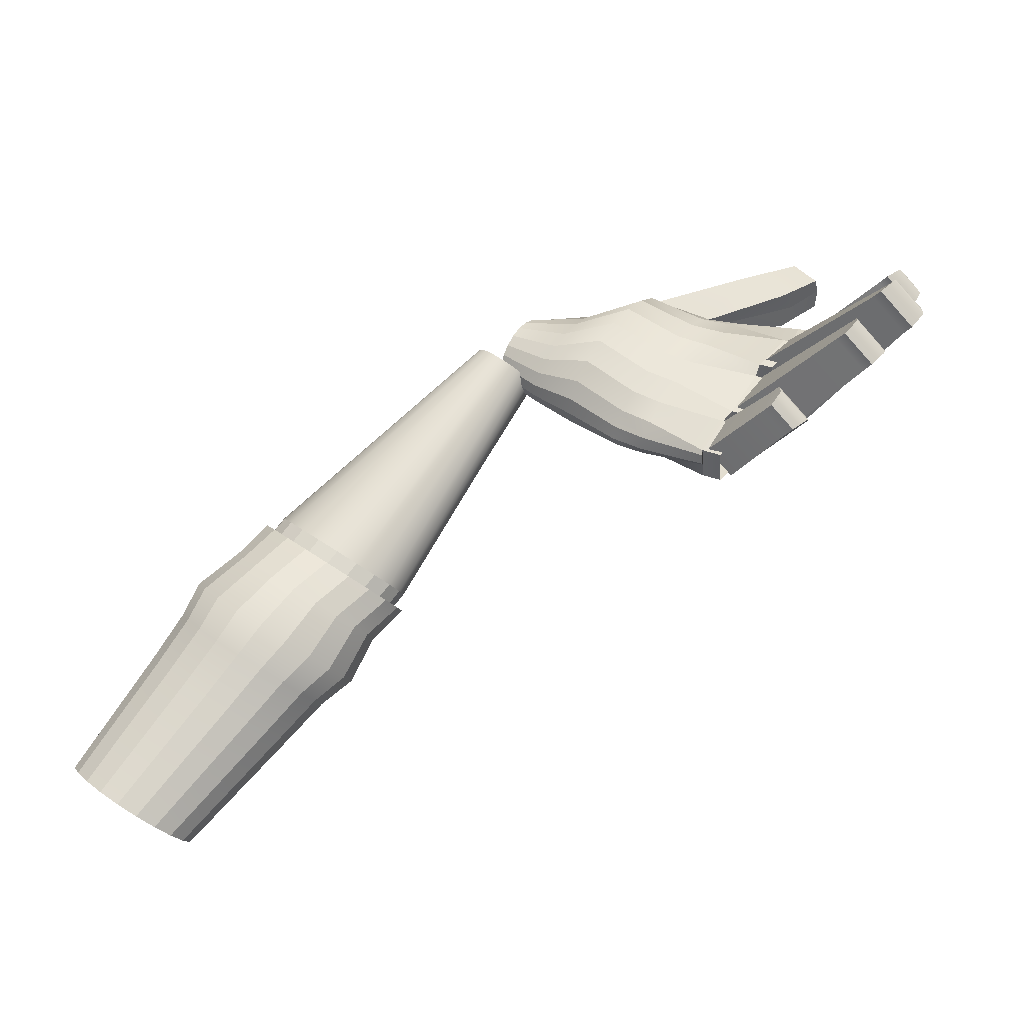
<metadata>
{"format":"obj","ext":"obj","renderer":"f3d","projection":"perspective","resolution":1024,"background":"white","views":[{"elev":-45.3,"azim":35.5,"up":"+Z"}]}
</metadata>
<code>
g default
v 0.7663 0.1679 0.3275
v 0.758 0.1309 0.3459
v 0.7541 0.1591 0.3068
v 0.7462 0.124 0.3244
v 0.6293 0.2225 0.3625
v 0.6188 0.1757 0.386
v 0.5966 0.1585 0.3387
v 0.6066 0.2031 0.3165
v 0.7556 0.1718 0.3297
v 0.7471 0.1342 0.3485
v 0.7351 0.1271 0.3266
v 0.7431 0.163 0.3087
v 0.7676 0.1621 0.3177
v 0.7602 0.1265 0.3369
v 0.7999 0.145 0.3904
v 0.8078 0.18 0.3729
v 0.7958 0.1748 0.3492
v 0.7866 0.1337 0.3697
v 0.633 0.2358 0.3625
v 0.6561 0.2459 0.4063
v 0.643 0.1875 0.4355
v 0.6176 0.1672 0.3968
v 0.7971 0.1836 0.3751
v 0.7892 0.1484 0.3927
v 0.7757 0.137 0.3719
v 0.785 0.1784 0.3512
v 0.8089 0.176 0.361
v 0.801 0.1382 0.3813
v 0.7907 0.2054 0.4163
v 0.7972 0.2066 0.4431
v 0.7829 0.1706 0.4337
v 0.7931 0.1883 0.4523
v 0.6629 0.2376 0.4133
v 0.6703 0.2426 0.4529
v 0.6653 0.2202 0.4641
v 0.6534 0.195 0.4346
v 0.6678 0.2314 0.4585
v 0.7791 0.2089 0.4186
v 0.7854 0.2102 0.4454
v 0.7814 0.1922 0.4544
v 0.7714 0.1745 0.4358
v 0.7834 0.2012 0.4499
v 0.6645 0.2386 0.4217
v 0.7813 0.2093 0.4278
v 0.8012 0.2048 0.4287
v 0.7947 0.1765 0.4424
v 0.7756 0.182 0.4437
v 0.6574 0.2035 0.4446
v 0.668 0.1282 0.3024
v 0.6767 0.1669 0.2831
v 0.6643 0.1544 0.2662
v 0.658 0.1262 0.2802
v 0.6004 0.1965 0.303
v 0.5909 0.1539 0.3243
v 0.5732 0.1477 0.2888
v 0.5801 0.1786 0.2733
v 0.6664 0.17 0.2846
v 0.6577 0.1313 0.3039
v 0.6474 0.1292 0.2814
v 0.6537 0.1573 0.2674
v 0.6779 0.1591 0.2753
v 0.6705 0.126 0.2918
v 0.3801 0.08303 0.4676
v 0.3757 0.07429 0.471
v 0.3729 0.06361 0.472
v 0.3722 0.05208 0.4704
v 0.3735 0.04083 0.4664
v 0.3768 0.03091 0.4605
v 0.3817 0.02335 0.4531
v 0.3878 0.01887 0.445
v 0.3944 0.01788 0.4371
v 0.4068 0.02652 0.4244
v 0.4112 0.03526 0.421
v 0.414 0.04594 0.4201
v 0.4148 0.05748 0.4216
v 0.4134 0.06873 0.4256
v 0.4101 0.07865 0.4316
v 0.4052 0.0862 0.439
v 0.3991 0.09068 0.447
v 0.3925 0.09167 0.455
v 0.186 0.06292 0.2859
v 0.1741 0.0463 0.2963
v 0.1659 0.02758 0.3019
v 0.1622 0.008597 0.3022
v 0.1633 -0.008784 0.2973
v 0.1691 -0.02287 0.2875
v 0.1791 -0.03227 0.2738
v 0.1922 -0.03608 0.2576
v 0.2072 -0.03391 0.2405
v 0.2226 -0.02598 0.2241
v 0.237 -0.01308 0.21
v 0.2488 0.003551 0.1997
v 0.257 0.02227 0.194
v 0.2607 0.04125 0.1937
v 0.2596 0.05863 0.1987
v 0.2538 0.07271 0.2084
v 0.2438 0.08212 0.2221
v 0.2307 0.08592 0.2383
v 0.2157 0.08376 0.2554
v 0.2003 0.07583 0.2718
v 0.1754 0.06182 0.2748
v 0.1635 0.04519 0.2852
v 0.1554 0.02647 0.2908
v 0.1516 0.00749 0.2912
v 0.1527 -0.00989 0.2862
v 0.1586 -0.02397 0.2764
v 0.1685 -0.03338 0.2627
v 0.1816 -0.03718 0.2465
v 0.1966 -0.03501 0.2294
v 0.2121 -0.02709 0.213
v 0.2264 -0.01418 0.1989
v 0.2382 0.002446 0.1886
v 0.2464 0.02116 0.1829
v 0.2501 0.04015 0.1826
v 0.249 0.05752 0.1876
v 0.2432 0.07161 0.1974
v 0.2333 0.08101 0.211
v 0.2201 0.08482 0.2272
v 0.2051 0.08265 0.2444
v 0.1897 0.07473 0.2608
v 0.1721 0.06673 0.2797
v 0.1587 0.04795 0.2914
v 0.1495 0.02681 0.2978
v 0.1453 0.005383 0.2982
v 0.1465 -0.01424 0.2926
v 0.1531 -0.03014 0.2815
v 0.1643 -0.04076 0.2661
v 0.1791 -0.04506 0.2478
v 0.1961 -0.04261 0.2284
v 0.2135 -0.03367 0.2099
v 0.2297 -0.01909 0.194
v 0.243 -0.000314 0.1823
v 0.2523 0.02082 0.176
v 0.2565 0.04225 0.1756
v 0.2552 0.06188 0.1812
v 0.2487 0.07778 0.1923
v 0.2374 0.0884 0.2077
v 0.2226 0.09269 0.226
v 0.2057 0.09025 0.2453
v 0.1883 0.0813 0.2638
v 0.1605 0.07951 0.2355
v 0.1773 0.08765 0.2175
v 0.1939 0.08868 0.1983
v 0.2086 0.08248 0.1797
v 0.22 0.06967 0.1636
v 0.2269 0.0515 0.1517
v 0.2288 0.02974 0.1449
v 0.2253 0.006537 0.1441
v 0.2169 -0.01585 0.1492
v 0.2043 -0.03523 0.1598
v 0.1889 -0.0497 0.1749
v 0.172 -0.05785 0.1929
v 0.1554 -0.05888 0.2122
v 0.1407 -0.05268 0.2307
v 0.1294 -0.03987 0.2468
v 0.1224 -0.0217 0.2587
v 0.1206 6e-05 0.2655
v 0.1241 0.02327 0.2663
v 0.1325 0.04566 0.2612
v 0.145 0.06504 0.2506
v 0.1258 0.0832 0.2042
v 0.1448 0.09236 0.1839
v 0.1634 0.09351 0.1623
v 0.18 0.08654 0.1414
v 0.1928 0.07213 0.1234
v 0.2006 0.05169 0.1099
v 0.2026 0.02723 0.1023
v 0.1987 0.001127 0.1014
v 0.1893 -0.02405 0.1071
v 0.1751 -0.04585 0.1191
v 0.1578 -0.06212 0.136
v 0.1388 -0.07129 0.1563
v 0.1202 -0.07244 0.1779
v 0.1036 -0.06547 0.1988
v 0.09083 -0.05106 0.2169
v 0.08302 -0.03062 0.2303
v 0.08096 -0.006157 0.2379
v 0.08487 0.01994 0.2389
v 0.09434 0.04512 0.2331
v 0.1085 0.06692 0.2211
v 0.1203 0.08188 0.1569
v 0.1373 0.08293 0.1372
v 0.1523 0.07659 0.1182
v 0.164 0.06347 0.1017
v 0.1711 0.04486 0.08947
v 0.1729 0.02258 0.08256
v 0.1694 -0.001183 0.0817
v 0.1608 -0.02411 0.08696
v 0.1479 -0.04395 0.09784
v 0.1321 -0.05877 0.1133
v 0.1148 -0.06711 0.1317
v 0.09785 -0.06816 0.1514
v 0.0828 -0.06182 0.1704
v 0.07114 -0.0487 0.1868
v 0.06404 -0.03009 0.1991
v 0.06217 -0.007815 0.206
v 0.06572 0.01595 0.2069
v 0.07434 0.03888 0.2016
v 0.0872 0.05872 0.1908
v 0.103 0.07354 0.1753
v 0.08443 0.07497 0.1195
v 0.1005 0.07596 0.1009
v 0.1147 0.06997 0.08294
v 0.1257 0.05759 0.06743
v 0.1324 0.04003 0.05584
v 0.1341 0.019 0.04932
v 0.1308 -0.003426 0.0485
v 0.1226 -0.02506 0.05347
v 0.1105 -0.04379 0.06373
v 0.09557 -0.05778 0.07829
v 0.07929 -0.06565 0.09571
v 0.06326 -0.06664 0.1143
v 0.04905 -0.06066 0.1322
v 0.03805 -0.04827 0.1477
v 0.03134 -0.03071 0.1593
v 0.02958 -0.009685 0.1658
v 0.03293 0.01274 0.1667
v 0.04107 0.03438 0.1617
v 0.05321 0.05311 0.1514
v 0.06814 0.0671 0.1369
v 0.007796 0.05583 0.006873
v -0.006006 0.05497 0.02288
v -0.02003 0.04819 0.03788
v -0.03289 0.03615 0.05042
v -0.04334 0.02002 0.05925
v -0.05035 0.001389 0.06353
v -0.05324 -0.01793 0.06283
v -0.05172 -0.03603 0.05721
v -0.04594 -0.05115 0.04724
v -0.03647 -0.06182 0.03388
v -0.02423 -0.06697 0.01844
v -0.01043 -0.06612 0.002434
v 0.003589 -0.05934 -0.01257
v 0.01646 -0.04729 -0.0251
v 0.0269 -0.03117 -0.03394
v 0.03391 -0.01253 -0.03822
v 0.0368 0.006781 -0.03752
v 0.03528 0.02489 -0.0319
v 0.0295 0.04001 -0.02193
v 0.02003 0.05067 -0.008565
v 0.4068 0.02651 0.4244
v 0.401 0.02053 0.43
v 0.4113 0.0353 0.421
v 0.414 0.04596 0.42
v 0.4149 0.05757 0.4215
v 0.4137 0.06892 0.4253
v 0.4102 0.07874 0.4314
v 0.4052 0.08623 0.4389
v 0.3991 0.09072 0.447
v 0.3925 0.09166 0.455
v 0.3859 0.08903 0.4621
v 0.3801 0.08304 0.4676
v 0.3756 0.07426 0.4711
v 0.3729 0.06359 0.472
v 0.372 0.05199 0.4706
v 0.3732 0.04063 0.4667
v 0.3767 0.03082 0.4606
v 0.3817 0.02332 0.4531
v 0.3878 0.01883 0.4451
v 0.3945 0.01789 0.437
v 0.3895 0.05055 0.4373
v 0.4272 0.07155 0.5012
v 0.4314 0.06269 0.4994
v 0.4334 0.05359 0.4946
v 0.4329 0.04528 0.4873
v 0.4301 0.03837 0.4783
v 0.4252 0.03363 0.4683
v 0.4185 0.03188 0.4585
v 0.4107 0.03294 0.4497
v 0.4029 0.0366 0.4429
v 0.3955 0.04271 0.4386
v 0.3853 0.05942 0.4392
v 0.3833 0.06851 0.444
v 0.3838 0.07682 0.4512
v 0.3866 0.08373 0.4603
v 0.3915 0.08847 0.4702
v 0.3983 0.09022 0.48
v 0.406 0.08916 0.4888
v 0.4138 0.0855 0.4957
v 0.4212 0.07939 0.5
v 0.6643 0.2036 0.4661
v 0.6586 0.188 0.4291
v 0.6582 0.1767 0.4262
v 0.6362 0.1577 0.3847
v 0.6265 0.166 0.3813
v 0.6013 0.1538 0.3329
v 0.5922 0.1506 0.3211
v 0.5687 0.145 0.2881
v 0.5656 0.1497 0.2866
v 0.5592 0.1599 0.2868
v 0.5553 0.1701 0.2967
v 0.5502 0.175 0.2892
v 0.5669 0.1919 0.3225
v 0.5741 0.1979 0.3344
v 0.5979 0.2125 0.3828
v 0.595 0.2247 0.3869
v 0.6232 0.2337 0.4281
v 0.6335 0.2288 0.4305
v 0.6511 0.225 0.4668
v 0.6613 0.2166 0.4642
v 0.4713 0.1117 0.5014
v 0.4786 0.103 0.5036
v 0.483 0.0927 0.5007
v 0.4839 0.08171 0.4931
v 0.4814 0.07115 0.4814
v 0.4755 0.06205 0.4669
v 0.467 0.0553 0.4509
v 0.4567 0.05157 0.435
v 0.4455 0.05121 0.4207
v 0.4346 0.05426 0.4096
v 0.425 0.06043 0.4025
v 0.4177 0.06911 0.4003
v 0.4133 0.07945 0.4032
v 0.4124 0.09044 0.4108
v 0.4149 0.101 0.4224
v 0.4207 0.1101 0.437
v 0.4292 0.1169 0.453
v 0.4396 0.1206 0.4689
v 0.4508 0.1209 0.4831
v 0.4617 0.1179 0.4943
v 0.5271 0.1516 0.5183
v 0.5379 0.1388 0.5215
v 0.5443 0.1236 0.5173
v 0.5456 0.1075 0.5061
v 0.5419 0.09194 0.489
v 0.5333 0.07856 0.4676
v 0.5208 0.06864 0.4441
v 0.5056 0.06314 0.4207
v 0.4892 0.06262 0.3997
v 0.4731 0.06711 0.3833
v 0.459 0.07618 0.3729
v 0.4482 0.08894 0.3697
v 0.4418 0.1041 0.3739
v 0.4405 0.1203 0.3851
v 0.4442 0.1358 0.4022
v 0.4526 0.1493 0.4186
v 0.4607 0.1558 0.4418
v 0.47 0.1571 0.4567
v 0.4921 0.1616 0.4789
v 0.5105 0.1588 0.494
v 0.5731 0.176 0.4897
v 0.5869 0.1699 0.4932
v 0.586 0.155 0.489
v 0.585 0.1417 0.477
v 0.5789 0.1282 0.4586
v 0.5684 0.1159 0.4356
v 0.5544 0.1059 0.4102
v 0.5385 0.09925 0.385
v 0.522 0.09657 0.3623
v 0.5067 0.09814 0.3444
v 0.494 0.1038 0.3331
v 0.4852 0.113 0.3295
v 0.4811 0.1248 0.3338
v 0.4821 0.1381 0.3458
v 0.4882 0.1516 0.3642
v 0.4987 0.164 0.3872
v 0.5126 0.1739 0.4126
v 0.5256 0.1784 0.4297
v 0.5451 0.1833 0.4605
v 0.5604 0.1817 0.4784
v 0.6092 0.1839 0.4859
v 0.6124 0.1734 0.4814
v 0.6102 0.1611 0.4688
v 0.6029 0.1483 0.4495
v 0.5913 0.1362 0.4253
v 0.5764 0.126 0.3986
v 0.5598 0.1187 0.372
v 0.543 0.115 0.3481
v 0.5277 0.1152 0.3292
v 0.5154 0.1194 0.3172
v 0.5073 0.1272 0.3133
v 0.5042 0.1377 0.3178
v 0.5064 0.15 0.3304
v 0.5137 0.1628 0.3497
v 0.5253 0.1749 0.3739
v 0.5402 0.1851 0.4006
v 0.5543 0.1905 0.4174
v 0.5736 0.1961 0.4511
v 0.5889 0.1958 0.47
v 0.6012 0.1916 0.482
v 0.6548 0.2285 0.5646
v 0.6656 0.2157 0.5678
v 0.6706 0.2407 0.5367
v 0.6823 0.2269 0.5402
v 0.672 0.2005 0.5636
v 0.6892 0.2105 0.5357
v 0.6554 0.2112 0.5158
v 0.6365 0.2245 0.5117
v 0.6044 0.2018 0.5451
v 0.6172 0.1866 0.5489
v 0.6248 0.1686 0.5439
v 0.6586 0.1886 0.5105
v 0.6702 0.2222 0.4604
v 0.6636 0.2331 0.4607
v 0.6769 0.2114 0.46
v 0.6731 0.2009 0.4355
v 0.6712 0.1956 0.4231
v 0.6458 0.2369 0.4245
v 0.6495 0.2361 0.4321
v 0.6463 0.1643 0.3797
v 0.6682 0.1833 0.421
v 0.6054 0.231 0.382
v 0.6334 0.2399 0.423
v 0.6135 0.1621 0.3267
v 0.6381 0.1741 0.3743
v 0.5869 0.2054 0.3282
v 0.6102 0.2196 0.3758
v 0.5832 0.1543 0.2799
v 0.6063 0.1595 0.3124
v 0.5648 0.1843 0.281
v 0.5809 0.2008 0.3138
g brazoder:polySurface30
f 14 4 13
f 13 4 3
f 6 10 5
f 5 10 9
f 7 11 6
f 6 11 10
f 8 12 7
f 7 12 11
f 9 12 5
f 5 12 8
f 10 2 9
f 9 2 1
f 11 4 10
f 10 4 2
f 4 14 2
f 12 3 11
f 11 3 4
f 12 9 3
f 3 9 13
f 9 1 13
f 2 14 1
f 1 14 13
f 28 18 27
f 27 18 17
f 23 26 20
f 20 26 19
f 21 24 20
f 20 24 23
f 22 25 21
f 21 25 24
f 19 26 22
f 22 26 25
f 24 15 23
f 23 15 16
f 25 18 24
f 24 18 15
f 18 28 15
f 26 17 25
f 25 17 18
f 26 23 17
f 17 23 27
f 23 16 27
f 15 28 16
f 16 28 27
f 45 46 29
f 29 46 31
f 44 38 43
f 43 38 33
f 42 39 37
f 37 39 34
f 36 41 48
f 48 41 47
f 33 38 36
f 36 38 41
f 45 29 44
f 44 29 38
f 32 30 40
f 40 30 42
f 30 39 42
f 41 31 47
f 47 31 46
f 38 29 41
f 41 29 31
f 42 37 40
f 40 37 35
f 39 44 34
f 34 44 43
f 39 30 44
f 44 30 45
f 30 32 45
f 45 32 46
f 46 32 47
f 47 32 40
f 48 47 35
f 35 47 40
f 61 62 51
f 51 62 52
f 54 58 53
f 53 58 57
f 55 59 54
f 54 59 58
f 56 60 55
f 55 60 59
f 57 60 53
f 53 60 56
f 58 49 57
f 57 49 50
f 59 52 58
f 52 62 58
f 62 49 58
f 60 51 59
f 59 51 52
f 60 57 51
f 51 57 61
f 57 50 61
f 49 62 50
f 50 62 61
f 63 81 64
f 64 81 82
f 64 82 65
f 65 82 83
f 65 83 66
f 66 83 84
f 66 84 67
f 67 84 85
f 67 85 68
f 68 85 86
f 68 86 69
f 69 86 87
f 69 87 70
f 70 87 88
f 70 88 71
f 71 88 89
f 71 89 242
f 242 89 90
f 90 91 242
f 242 91 72
f 91 92 72
f 72 92 73
f 92 93 73
f 73 93 74
f 93 94 74
f 74 94 75
f 94 95 75
f 75 95 76
f 95 96 76
f 76 96 77
f 96 97 77
f 77 97 78
f 97 98 78
f 78 98 79
f 98 99 79
f 79 99 80
f 99 100 80
f 80 100 251
f 251 100 63
f 63 100 81
f 81 101 82
f 82 101 102
f 82 102 83
f 83 102 103
f 83 103 84
f 84 103 104
f 84 104 85
f 85 104 105
f 85 105 86
f 86 105 106
f 86 106 87
f 87 106 107
f 87 107 88
f 88 107 108
f 88 108 89
f 89 108 109
f 89 109 90
f 90 109 110
f 110 111 90
f 90 111 91
f 111 112 91
f 91 112 92
f 112 113 92
f 92 113 93
f 113 114 93
f 93 114 94
f 114 115 94
f 94 115 95
f 115 116 95
f 95 116 96
f 116 117 96
f 96 117 97
f 117 118 97
f 97 118 98
f 118 119 98
f 98 119 99
f 119 120 99
f 99 120 100
f 100 120 81
f 81 120 101
f 101 121 102
f 102 121 122
f 102 122 103
f 103 122 123
f 103 123 104
f 104 123 124
f 104 124 105
f 105 124 125
f 125 126 105
f 105 126 106
f 126 127 106
f 106 127 107
f 127 128 107
f 107 128 108
f 128 129 108
f 108 129 109
f 129 130 109
f 109 130 110
f 110 130 111
f 111 130 131
f 111 131 112
f 112 131 132
f 112 132 113
f 113 132 133
f 113 133 114
f 114 133 134
f 114 134 115
f 115 134 135
f 135 136 115
f 115 136 116
f 136 137 116
f 116 137 117
f 137 138 117
f 117 138 118
f 138 139 118
f 118 139 119
f 139 140 119
f 119 140 120
f 120 140 101
f 101 140 121
f 121 160 122
f 122 160 159
f 122 159 123
f 123 159 158
f 123 158 124
f 124 158 157
f 124 157 125
f 125 157 156
f 125 156 126
f 126 156 155
f 126 155 127
f 127 155 154
f 127 154 128
f 128 154 153
f 128 153 129
f 129 153 152
f 129 152 130
f 130 152 151
f 151 150 130
f 130 150 131
f 150 149 131
f 131 149 132
f 149 148 132
f 132 148 133
f 148 147 133
f 133 147 134
f 147 146 134
f 134 146 135
f 146 145 135
f 135 145 136
f 145 144 136
f 136 144 137
f 144 143 137
f 137 143 138
f 143 142 138
f 138 142 139
f 142 141 139
f 139 141 140
f 140 141 121
f 121 141 160
f 162 161 142
f 142 161 141
f 163 162 143
f 143 162 142
f 164 163 144
f 144 163 143
f 165 164 145
f 145 164 144
f 166 165 146
f 146 165 145
f 167 166 147
f 147 166 146
f 168 167 148
f 148 167 147
f 169 168 149
f 149 168 148
f 170 169 150
f 150 169 149
f 171 170 151
f 151 170 150
f 152 172 151
f 151 172 171
f 153 173 152
f 152 173 172
f 154 174 153
f 153 174 173
f 155 175 154
f 154 175 174
f 156 176 155
f 155 176 175
f 157 177 156
f 156 177 176
f 158 178 157
f 157 178 177
f 159 179 158
f 158 179 178
f 160 180 159
f 159 180 179
f 141 161 160
f 160 161 180
f 181 200 162
f 162 200 161
f 182 181 163
f 163 181 162
f 183 182 164
f 164 182 163
f 184 183 165
f 165 183 164
f 185 184 166
f 166 184 165
f 186 185 167
f 167 185 166
f 187 186 168
f 168 186 167
f 188 187 169
f 169 187 168
f 189 188 170
f 170 188 169
f 190 189 171
f 171 189 170
f 172 191 171
f 171 191 190
f 173 192 172
f 172 192 191
f 174 193 173
f 173 193 192
f 175 194 174
f 174 194 193
f 176 195 175
f 175 195 194
f 177 196 176
f 176 196 195
f 178 197 177
f 177 197 196
f 179 198 178
f 178 198 197
f 180 199 179
f 179 199 198
f 161 200 180
f 180 200 199
f 202 201 182
f 182 201 181
f 203 202 183
f 183 202 182
f 204 203 184
f 184 203 183
f 205 204 185
f 185 204 184
f 206 205 186
f 186 205 185
f 207 206 187
f 187 206 186
f 208 207 188
f 188 207 187
f 209 208 189
f 189 208 188
f 210 209 190
f 190 209 189
f 191 211 190
f 190 211 210
f 192 212 191
f 191 212 211
f 193 213 192
f 192 213 212
f 194 214 193
f 193 214 213
f 195 215 194
f 194 215 214
f 196 216 195
f 195 216 215
f 197 217 196
f 196 217 216
f 198 218 197
f 197 218 217
f 199 219 198
f 198 219 218
f 200 220 199
f 199 220 219
f 201 220 181
f 181 220 200
f 221 222 202
f 202 222 201
f 240 221 203
f 203 221 202
f 239 240 204
f 204 240 203
f 238 239 205
f 205 239 204
f 237 238 206
f 206 238 205
f 236 237 207
f 207 237 206
f 235 236 208
f 208 236 207
f 234 235 209
f 209 235 208
f 233 234 210
f 210 234 209
f 211 232 210
f 210 232 233
f 212 231 211
f 211 231 232
f 213 230 212
f 212 230 231
f 214 229 213
f 213 229 230
f 215 228 214
f 214 228 229
f 216 227 215
f 215 227 228
f 217 226 216
f 216 226 227
f 218 225 217
f 217 225 226
f 219 224 218
f 218 224 225
f 220 223 219
f 219 223 224
f 222 223 201
f 201 223 220
f 253 252 64
f 64 252 63
f 254 253 65
f 65 253 64
f 255 254 66
f 66 254 65
f 256 255 67
f 67 255 66
f 68 257 67
f 67 257 256
f 69 258 68
f 68 258 257
f 70 259 69
f 69 259 258
f 259 70 260
f 71 260 70
f 242 260 71
f 72 241 242
f 243 241 73
f 73 241 72
f 244 243 74
f 74 243 73
f 245 244 75
f 75 244 74
f 246 245 76
f 76 245 75
f 77 247 76
f 76 247 246
f 78 248 77
f 77 248 247
f 79 249 78
f 78 249 248
f 249 79 250
f 80 250 79
f 251 250 80
f 63 252 251
f 264 304 263
f 263 304 303
f 265 305 264
f 264 305 304
f 266 306 265
f 265 306 305
f 267 307 266
f 266 307 306
f 268 308 267
f 267 308 307
f 269 309 268
f 268 309 308
f 310 309 270
f 270 309 269
f 311 310 271
f 271 310 270
f 312 311 261
f 261 311 271
f 272 313 261
f 261 313 312
f 273 314 272
f 272 314 313
f 274 315 273
f 273 315 314
f 316 315 275
f 275 315 274
f 317 316 276
f 276 316 275
f 318 317 277
f 277 317 276
f 319 318 278
f 278 318 277
f 320 319 279
f 279 319 278
f 301 320 280
f 280 320 279
f 302 301 262
f 262 301 280
f 263 303 262
f 262 303 302
f 322 321 302
f 302 321 301
f 303 323 302
f 302 323 322
f 304 324 303
f 303 324 323
f 305 325 304
f 304 325 324
f 306 326 305
f 305 326 325
f 307 327 306
f 306 327 326
f 308 328 307
f 307 328 327
f 309 329 308
f 308 329 328
f 310 330 309
f 309 330 329
f 311 331 310
f 310 331 330
f 312 332 311
f 311 332 331
f 333 332 313
f 313 332 312
f 334 333 314
f 314 333 313
f 335 334 315
f 315 334 314
f 336 335 316
f 316 335 315
f 337 336 317
f 317 336 316
f 338 337 318
f 318 337 317
f 339 338 319
f 319 338 318
f 340 339 320
f 320 339 319
f 321 340 301
f 301 340 320
f 382 384 381
f 381 384 383
f 386 384 385
f 385 384 382
f 324 344 323
f 323 344 343
f 325 345 324
f 324 345 344
f 326 346 325
f 325 346 345
f 327 347 326
f 326 347 346
f 348 347 328
f 328 347 327
f 349 348 329
f 329 348 328
f 350 349 330
f 330 349 329
f 351 350 331
f 331 350 330
f 352 351 332
f 332 351 331
f 333 353 332
f 332 353 352
f 334 354 333
f 333 354 353
f 335 355 334
f 334 355 354
f 336 356 335
f 335 356 355
f 337 357 336
f 336 357 356
f 358 357 338
f 338 357 337
f 359 358 339
f 339 358 338
f 360 359 340
f 340 359 339
f 341 360 321
f 321 360 340
f 361 380 342
f 342 380 341
f 343 362 342
f 342 362 361
f 344 363 343
f 343 363 362
f 345 364 344
f 344 364 363
f 346 365 345
f 345 365 364
f 347 366 346
f 346 366 365
f 348 367 347
f 347 367 366
f 349 368 348
f 348 368 367
f 350 369 349
f 349 369 368
f 351 370 350
f 350 370 369
f 371 370 352
f 352 370 351
f 353 372 352
f 352 372 371
f 373 372 354
f 354 372 353
f 374 373 355
f 355 373 354
f 375 374 356
f 356 374 355
f 376 375 357
f 357 375 356
f 377 376 358
f 358 376 357
f 378 377 359
f 359 377 358
f 379 378 360
f 360 378 359
f 380 379 341
f 341 379 360
f 362 281 361
f 361 281 300
f 282 281 363
f 363 281 362
f 364 283 363
f 363 283 282
f 365 284 364
f 364 284 283
f 366 285 365
f 365 285 284
f 367 286 366
f 366 286 285
f 368 287 367
f 367 287 286
f 369 288 368
f 368 288 287
f 289 288 370
f 370 288 369
f 371 290 370
f 370 290 289
f 372 291 371
f 371 291 290
f 292 291 373
f 373 291 372
f 293 292 374
f 374 292 373
f 294 293 375
f 375 293 374
f 295 294 376
f 376 294 375
f 296 295 377
f 377 295 376
f 297 296 378
f 378 296 377
f 298 297 379
f 379 297 378
f 380 299 379
f 379 299 298
f 300 299 361
f 361 299 380
f 390 389 322
f 322 389 321
f 321 389 341
f 341 389 388
f 341 388 342
f 342 388 387
f 323 391 322
f 322 391 390
f 387 392 342
f 342 392 343
f 392 391 343
f 343 391 323
f 388 383 387
f 387 383 384
f 389 381 388
f 388 381 383
f 382 381 390
f 390 381 389
f 391 385 390
f 390 385 382
f 386 385 392
f 392 385 391
f 384 386 387
f 387 386 392
f 284 285 296
f 296 285 295
f 282 283 298
f 298 283 297
f 286 287 294
f 294 287 293
f 288 289 290 291 292
f 299 394 298
f 398 298 399
f 394 399 298
f 298 398 282
f 282 398 397
f 397 396 282
f 282 396 281
f 396 395 281
f 393 394 300
f 300 394 299
f 283 401 297
f 297 401 403
f 403 402 297
f 297 402 296
f 296 402 284
f 284 402 400
f 284 400 283
f 283 400 401
f 285 405 295
f 295 405 407
f 407 406 295
f 295 406 294
f 294 406 286
f 286 406 404
f 286 404 285
f 285 404 405
f 287 409 293
f 293 409 411
f 411 410 293
f 293 410 292
f 292 410 288
f 288 410 408
f 288 408 287
f 287 408 409
f 393 300 395
f 395 300 281

</code>
